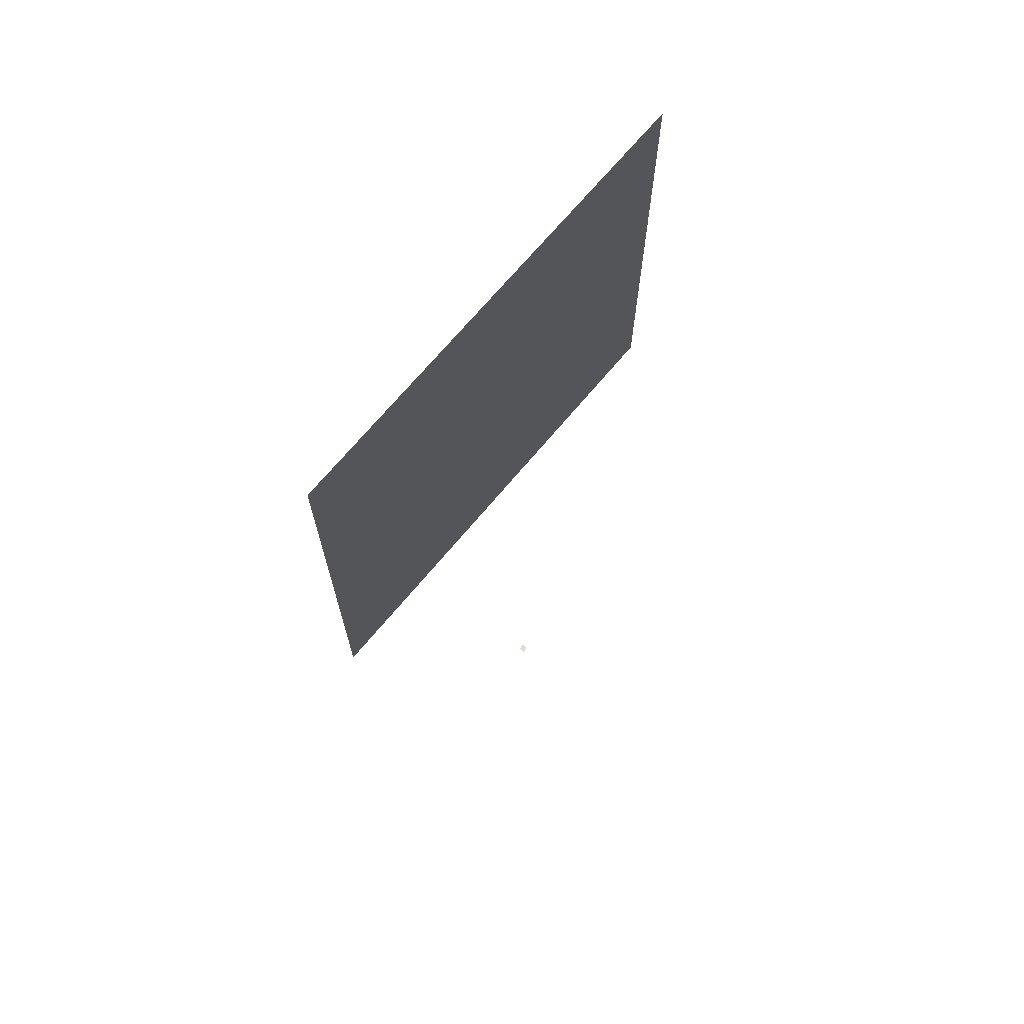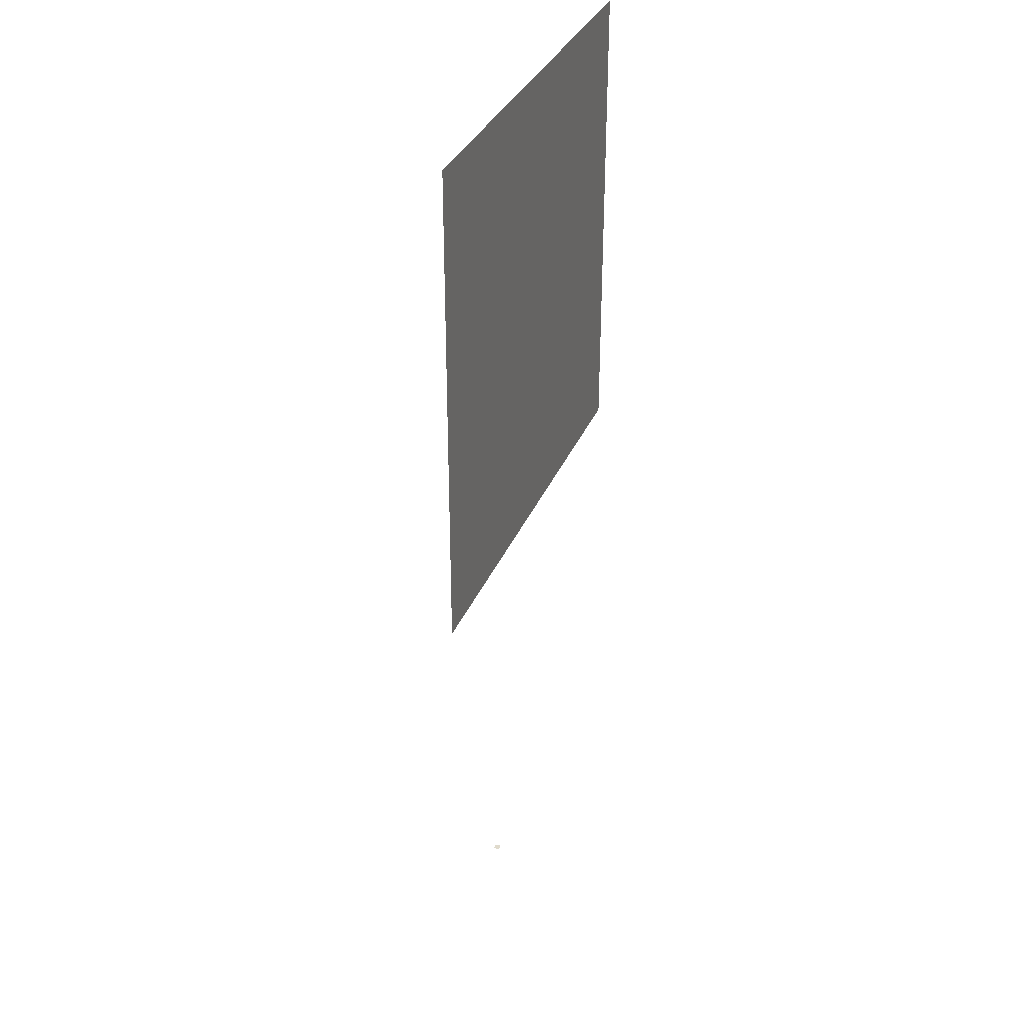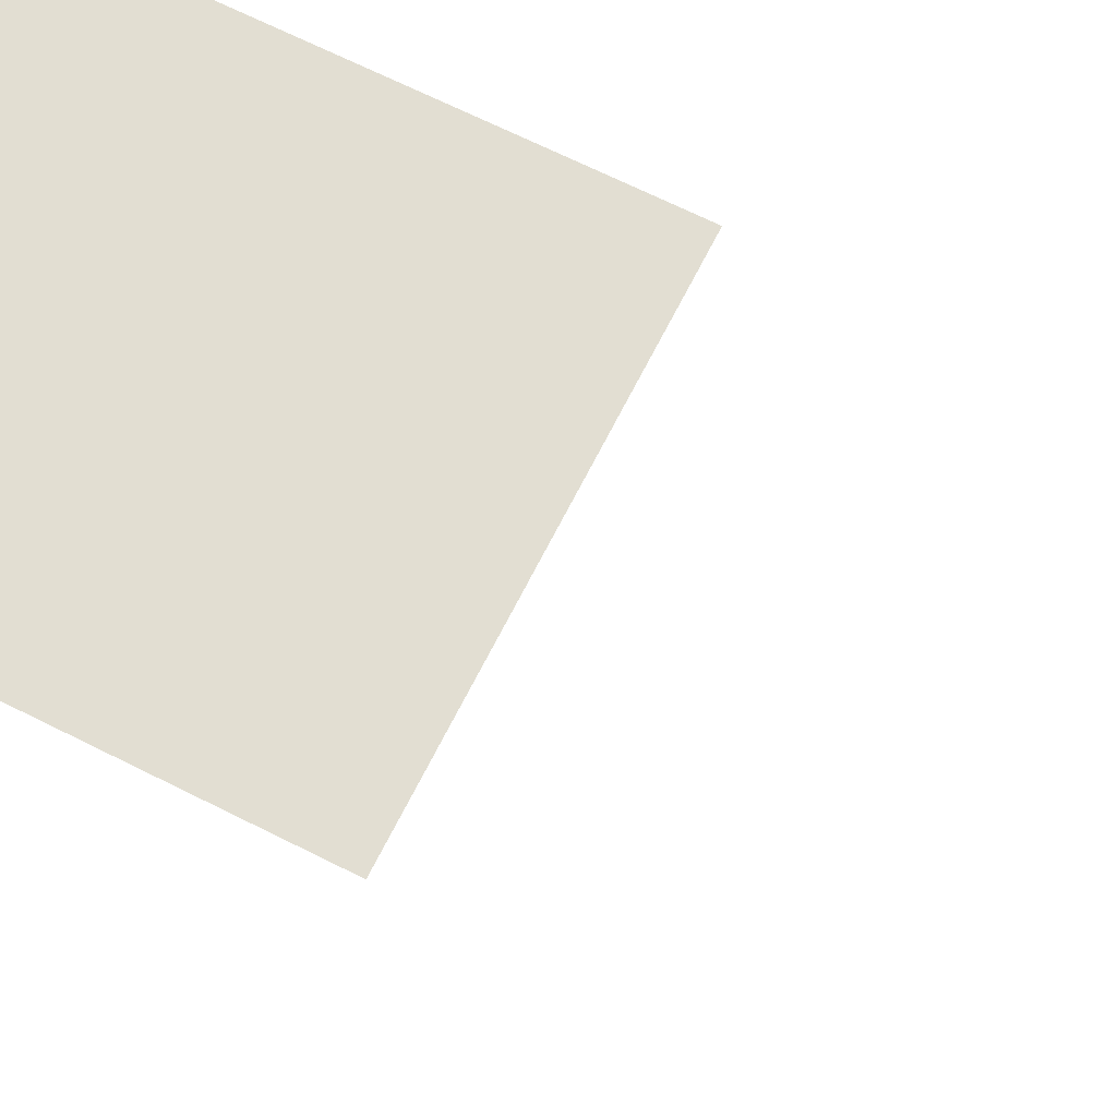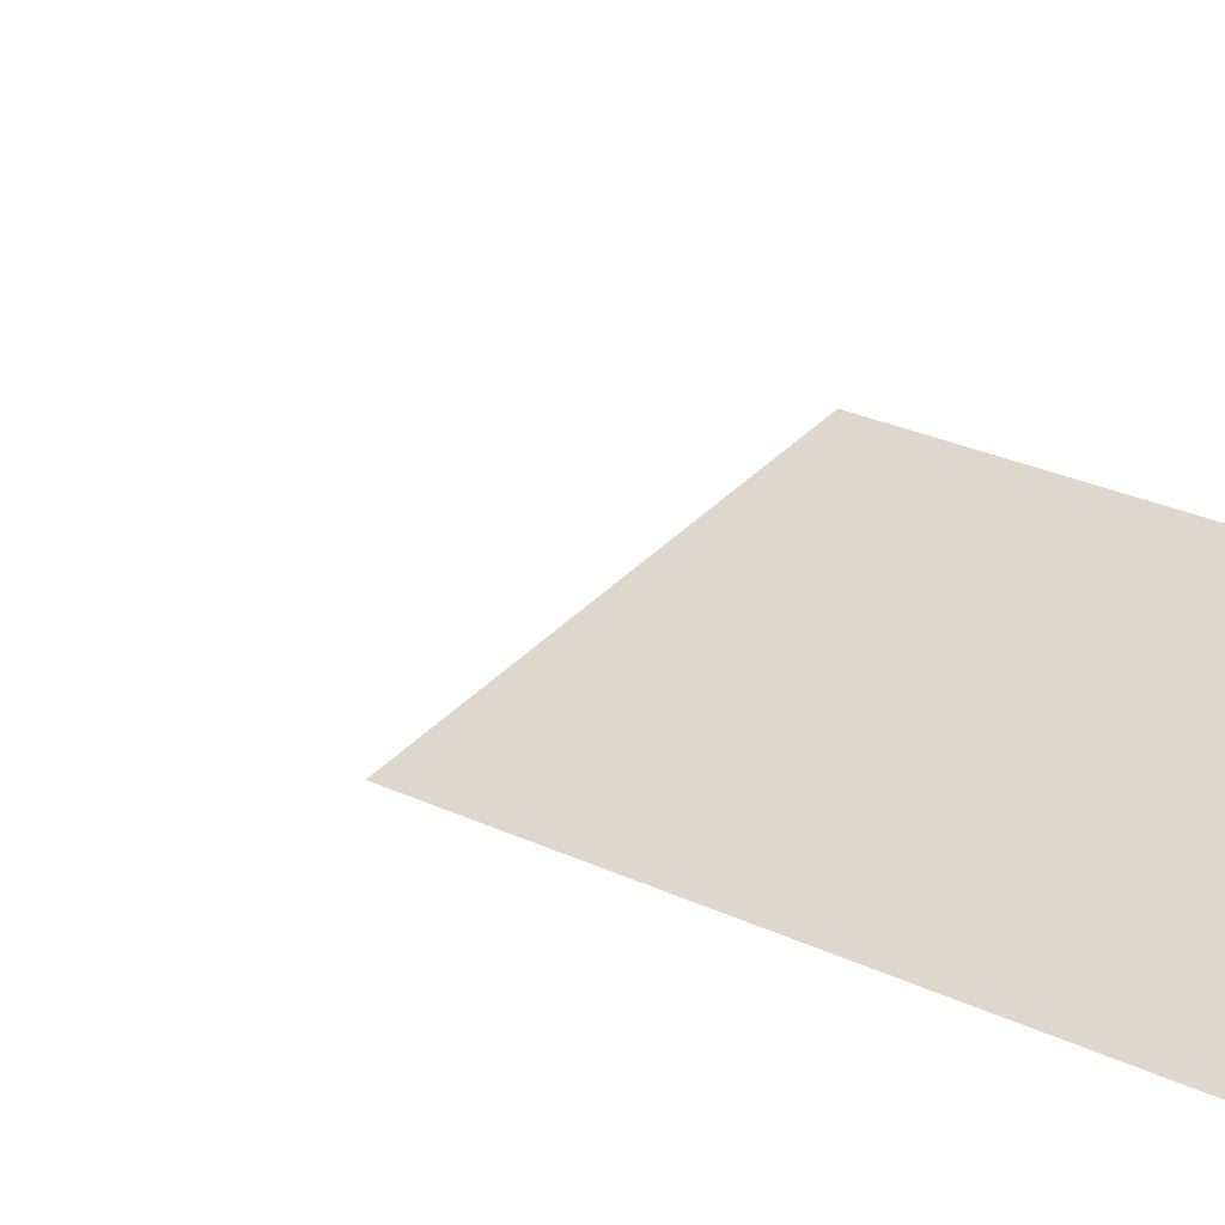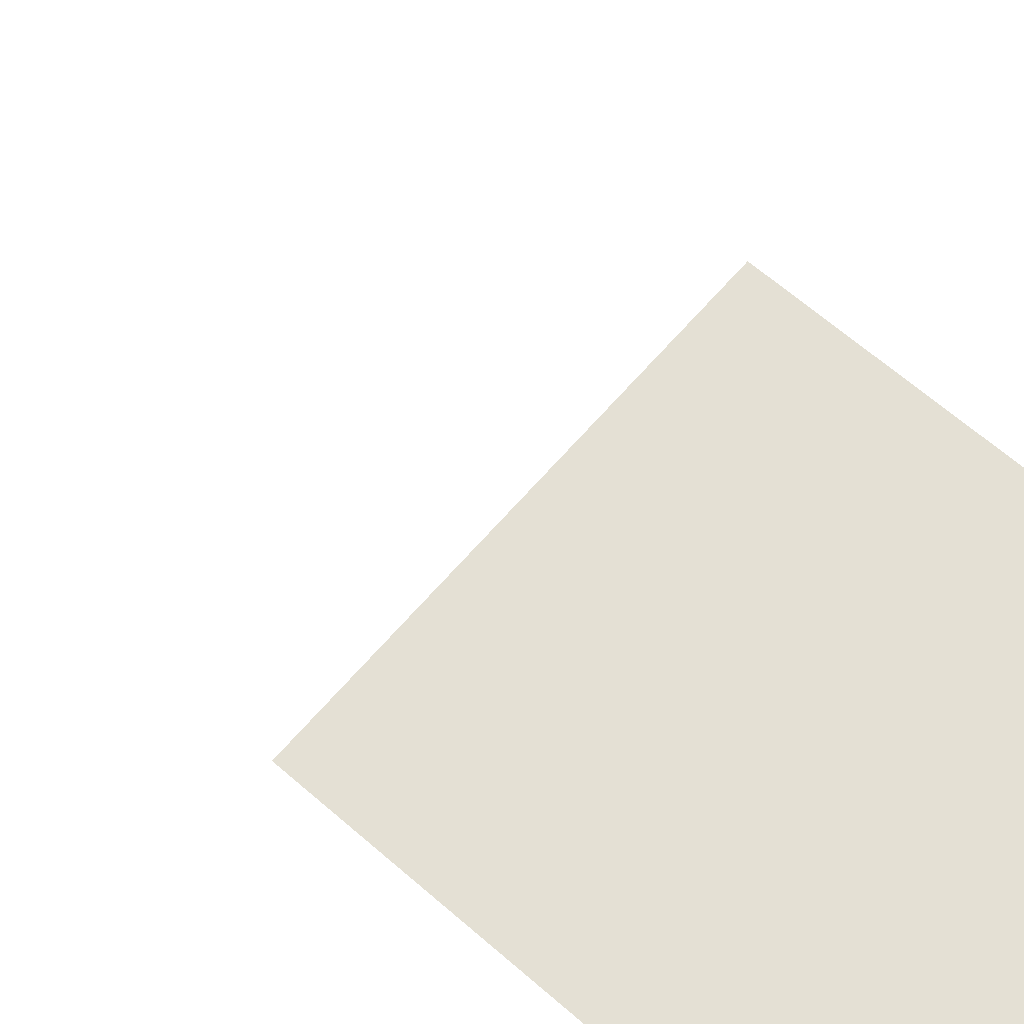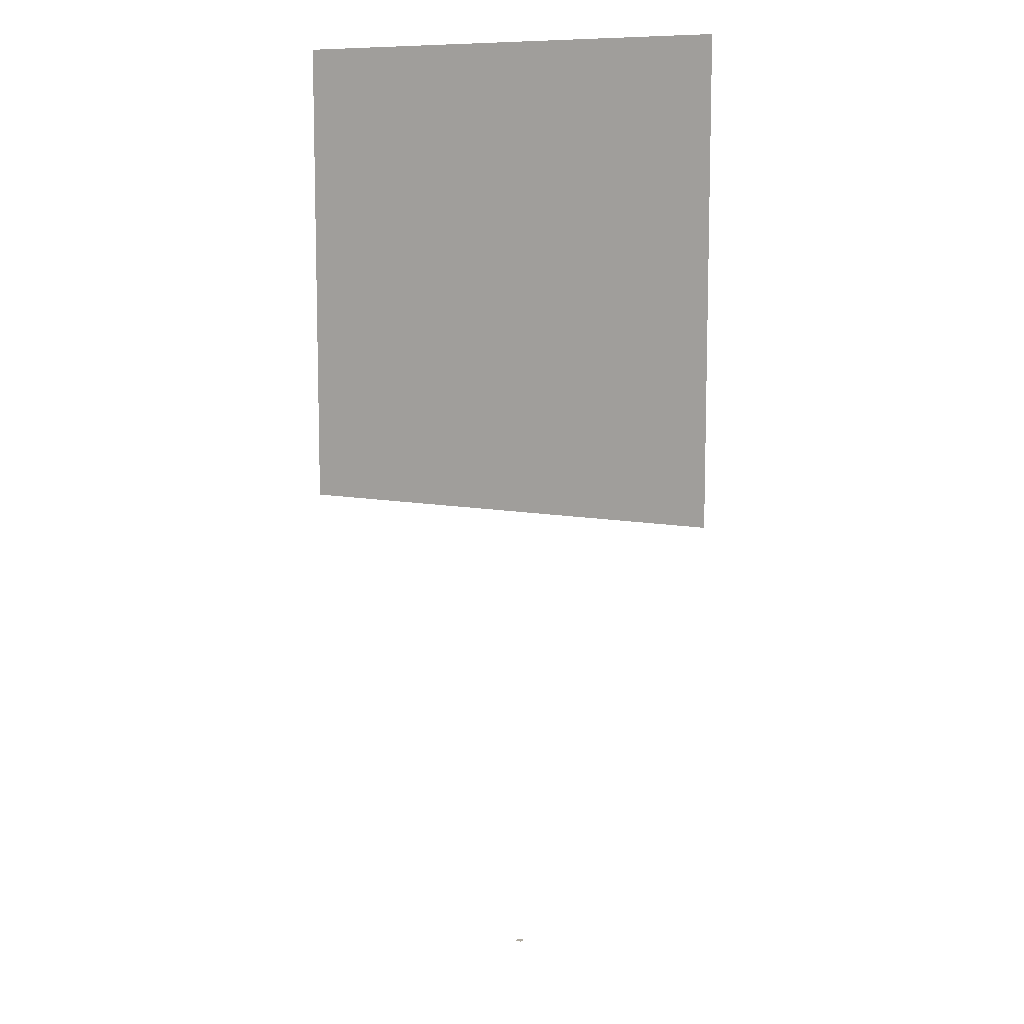
<metadata>
{"format":"obj","ext":"obj","renderer":"f3d","projection":"perspective","resolution":1024,"background":"white","views":[{"elev":70.1,"azim":-50.1,"up":"+Z"},{"elev":33.2,"azim":110.1,"up":"+Z"},{"elev":67.9,"azim":116.7,"up":"+Y"},{"elev":31.1,"azim":-57.0,"up":"+Y"},{"elev":66.0,"azim":-49.0,"up":"+Y"},{"elev":9.4,"azim":-152.0,"up":"+Z"}]}
</metadata>
<code>
o LidMeshLaptopLid_3_1_GeomSubset_4
v 0.000632 0.1304 -0.1354
v -0.000632 0.1304 -0.1354
v 0.000632 0.1316 -0.1354
v -0.000632 0.1316 -0.1354
v 0.000632 0.1304 -0.1354
v -0.000632 0.1304 -0.1354
v 0.000632 0.1316 -0.1354
v -0.000632 0.1316 -0.1354
v 0.000632 0.1304 -0.1354
v -0.000632 0.1304 -0.1354
v 0.000632 0.1316 -0.1354
v -0.000632 0.1316 -0.1354
v 0.000632 0.1304 -0.1354
v -0.000632 0.1304 -0.1354
v 0.000632 0.1316 -0.1354
v -0.000632 0.1316 -0.1354
v 0.000632 0.1304 -0.1354
v -0.000632 0.1304 -0.1354
v 0.000632 0.1316 -0.1354
v -0.000632 0.1316 -0.1354
v 0.000632 0.1304 -0.1354
v -0.000632 0.1304 -0.1354
v 0.000632 0.1316 -0.1354
v -0.000632 0.1316 -0.1354
v -0.1743 0.1285 -0.1393
v -0.1743 0.1285 0.1318
v 0 0.1285 0.1318
v -0.1492 0.1285 -0.09212
v 0 0.1285 -0.09212
v 0 0.1285 0.1043
v -0.1492 0.1285 0.1043
v -0.1492 0.1329 -0.09212
v 0 0.1329 -0.09212
v 0 0.1329 0.1043
v -0.1492 0.1329 0.1043
v -0.1689 0.1375 -0.1269
v -0.1727 0.136 -0.134
v -0.1743 0.1321 -0.1378
v 0 0.1375 -0.1269
v -0.1743 0.1321 0.1318
v -0.1727 0.136 0.1302
v -0.1689 0.1375 0.1264
v 0 0.1375 0.1264
v 0 0.136 0.1302
v 0 0.1321 0.1318
v -0.06563 0.1329 -0.09212
v -0.1318 0.1329 -0.09212
v -0.1318 0.1329 0.1043
v -0.06563 0.1329 0.1043
v -0.1318 0.1285 0.1043
v -0.06563 0.1285 0.1043
v -0.1422 0.1285 0.1318
v -0.07078 0.1285 0.1318
v -0.1422 0.1321 0.1318
v -0.07078 0.1321 0.1318
v -0.1422 0.136 0.1302
v -0.07078 0.136 0.1302
v -0.1422 0.1375 0.1264
v -0.07078 0.1375 0.1264
v -0.1422 0.1375 -0.1269
v -0.07078 0.1375 -0.1269
v -0.1422 0.136 -0.134
v -0.1422 0.1321 -0.1378
v -0.1422 0.1285 -0.1393
v -0.1318 0.1285 -0.09212
v -0.06563 0.1285 -0.09212
v -0.1422 0.1285 -0.1269
v -0.07078 0.1285 -0.1269
v 0 0.1285 -0.1269
v 0 0.1285 0.1296
v -0.07078 0.1285 0.1296
v -0.1422 0.1285 0.1296
v -0.1719 0.1285 0.1296
v -0.1719 0.1285 -0.1269
v 0.1743 0.1285 -0.1393
v 0.1743 0.1285 0.1318
v 0.1492 0.1285 -0.09212
v 0.1492 0.1285 0.1028
v 0.1492 0.1329 -0.09212
v 0.1492 0.1329 0.1028
v 0.1689 0.1375 -0.1269
v 0.1727 0.136 -0.134
v 0.1743 0.1321 -0.1378
v 0.1743 0.1321 0.1318
v 0.1727 0.136 0.1302
v 0.1689 0.1375 0.1264
v 0.06563 0.1329 -0.09212
v 0.1318 0.1329 -0.09212
v 0.1318 0.1329 0.1028
v 0.06563 0.1329 0.1043
v 0.1318 0.1285 0.1028
v 0.06563 0.1285 0.1043
v 0.1422 0.1285 0.1318
v 0.07078 0.1285 0.1318
v 0.1422 0.1321 0.1318
v 0.07078 0.1321 0.1318
v 0.1422 0.136 0.1302
v 0.07078 0.136 0.1302
v 0.1422 0.1375 0.1264
v 0.07078 0.1375 0.1264
v 0.1422 0.1375 -0.1269
v 0.07078 0.1375 -0.1269
v 0.1422 0.136 -0.134
v 0.1422 0.1321 -0.1378
v 0.1422 0.1285 -0.1393
v 0.1318 0.1285 -0.09212
v 0.06563 0.1285 -0.09212
v 0.1422 0.1285 -0.1269
v 0.07078 0.1285 -0.1269
v 0.07078 0.1285 0.1296
v 0.1422 0.1285 0.1296
v 0.1719 0.1285 0.1296
v 0.1719 0.1285 -0.1269
v -0.1422 0.133 -0.1269
v -0.07078 0.133 -0.1269
v 0 0.1333 -0.1269
v 0.07078 0.1333 -0.1269
v 0.1422 0.133 -0.1269
v -0.04354 0.1388 -0.04214
v 0.04354 0.1388 -0.04214
v -0.04354 0.1388 0.04918
v 0.04354 0.1388 0.04918
v -0.1492 0.1327 -0.09212
v 0 0.1327 -0.09212
v 0 0.1327 0.1043
v -0.1492 0.1327 0.1043
v -0.06563 0.1327 -0.09212
v -0.1318 0.1327 -0.09212
v -0.1318 0.1327 0.1043
v -0.06563 0.1327 0.1043
v 0.1492 0.1327 -0.09212
v 0.1492 0.1327 0.1028
v 0.06563 0.1327 -0.09212
v 0.1318 0.1327 -0.09212
v 0.1318 0.1327 0.1028
v 0.06563 0.1327 0.1043
f 17 18 20 19
f 21 22 24 23
f 119 120 122 121

</code>
